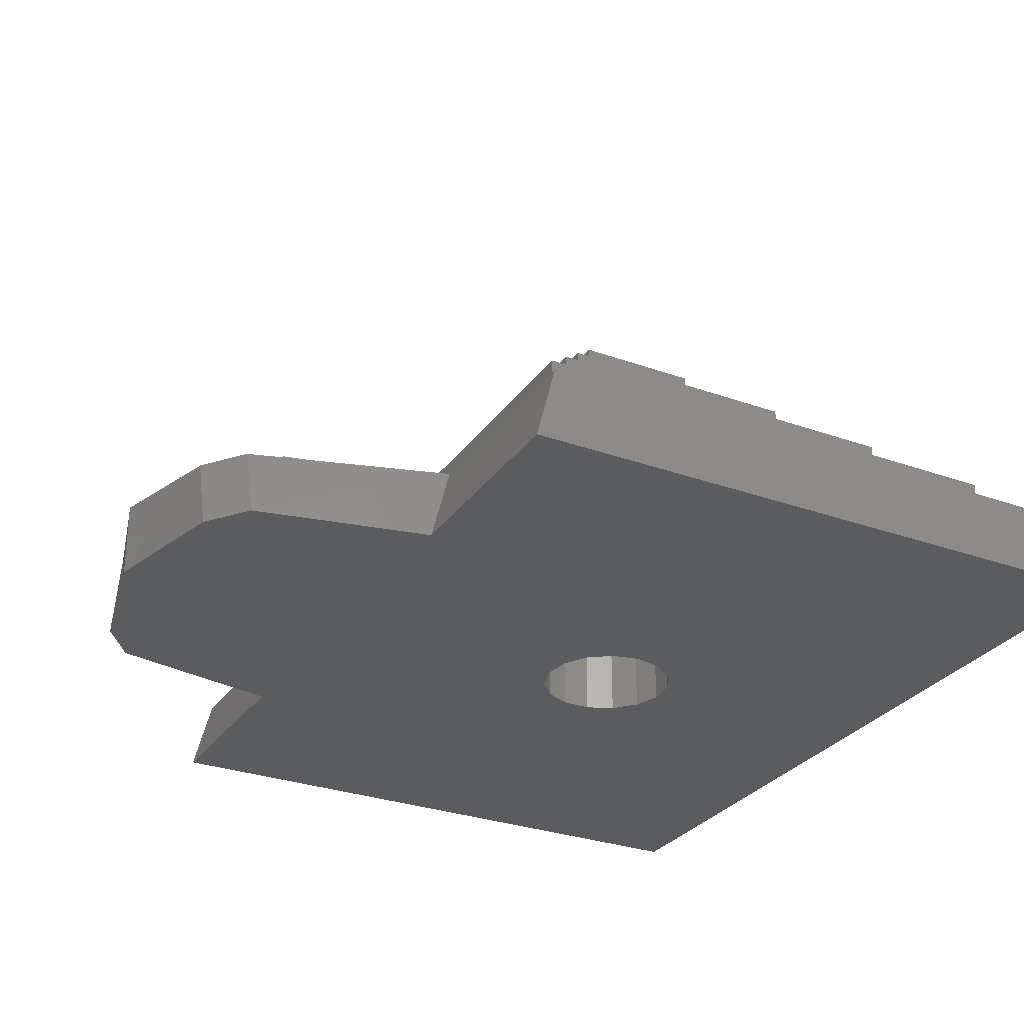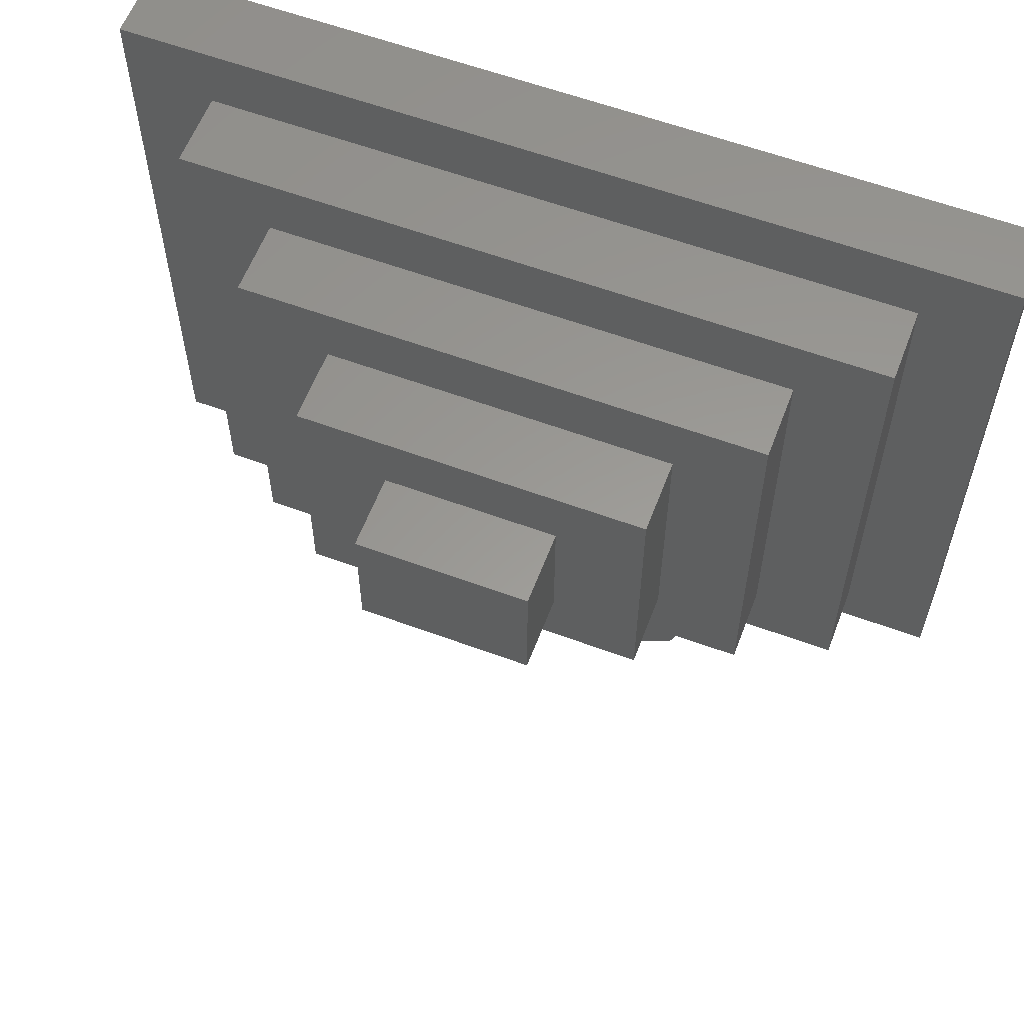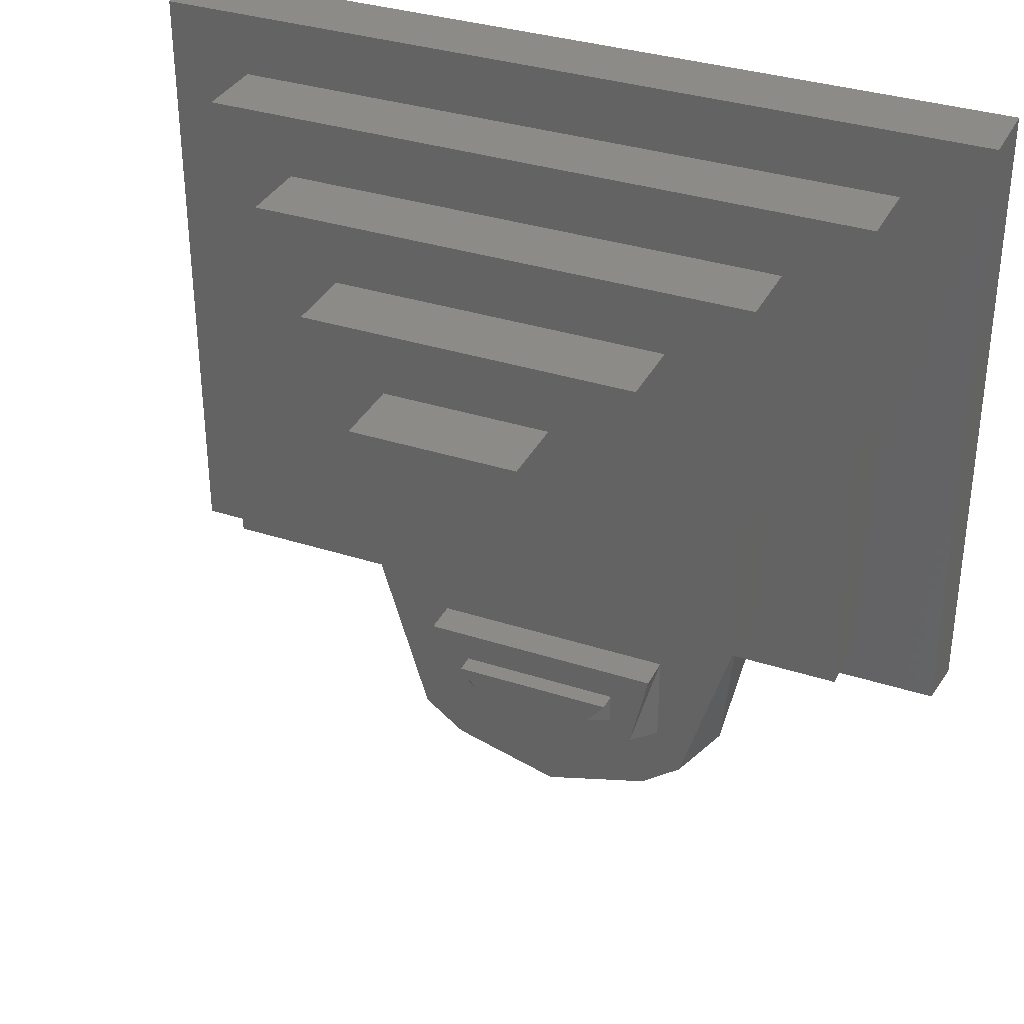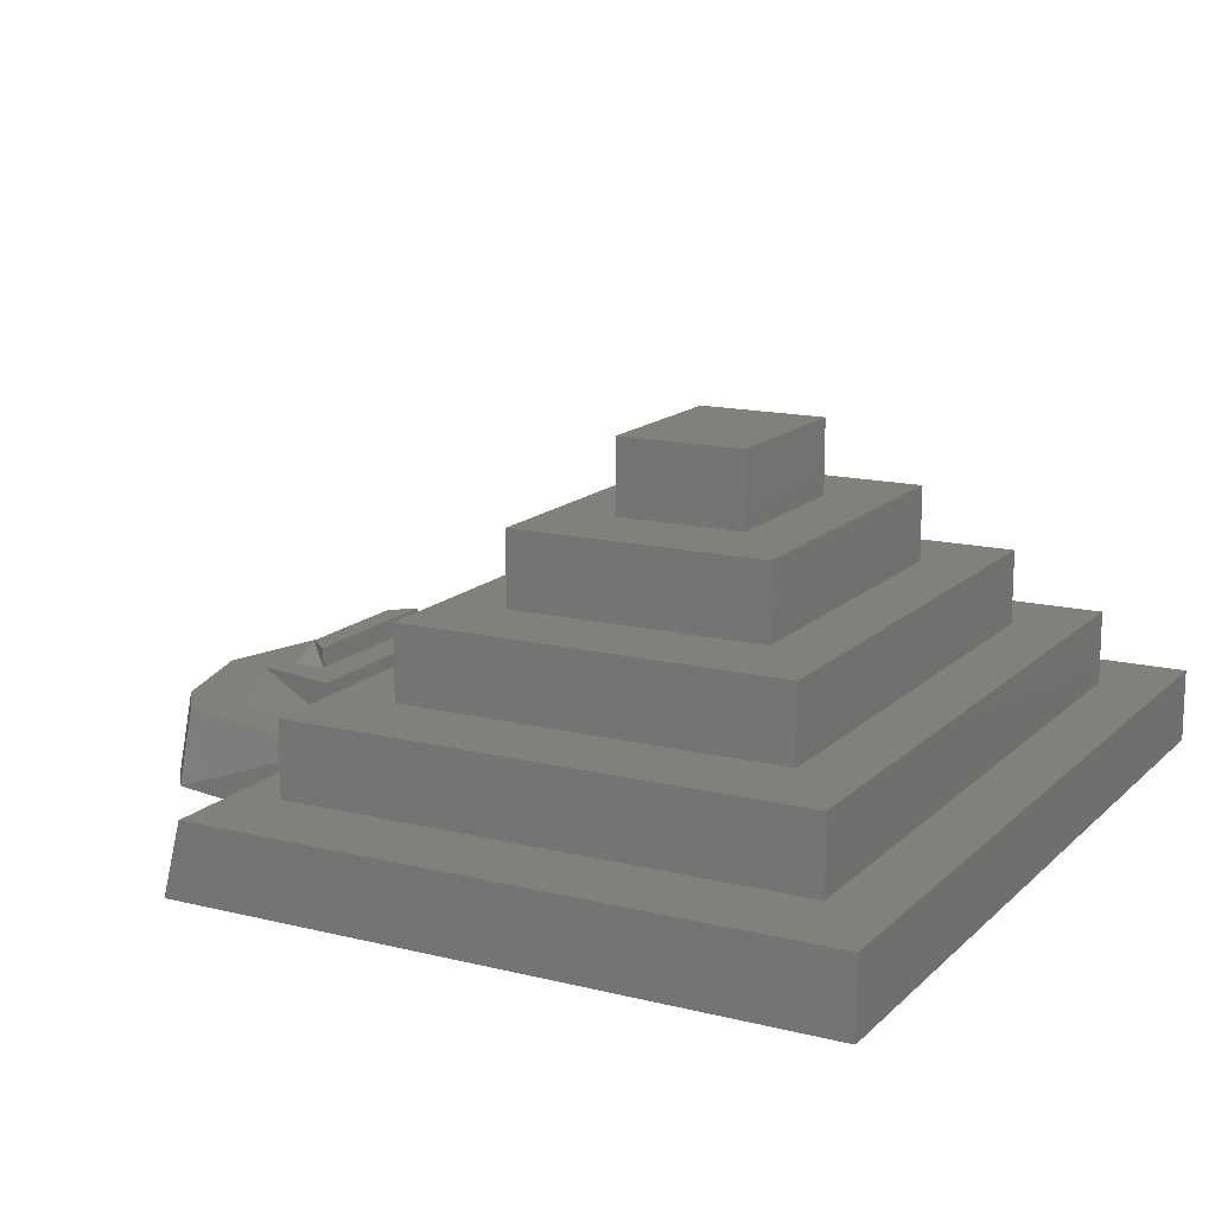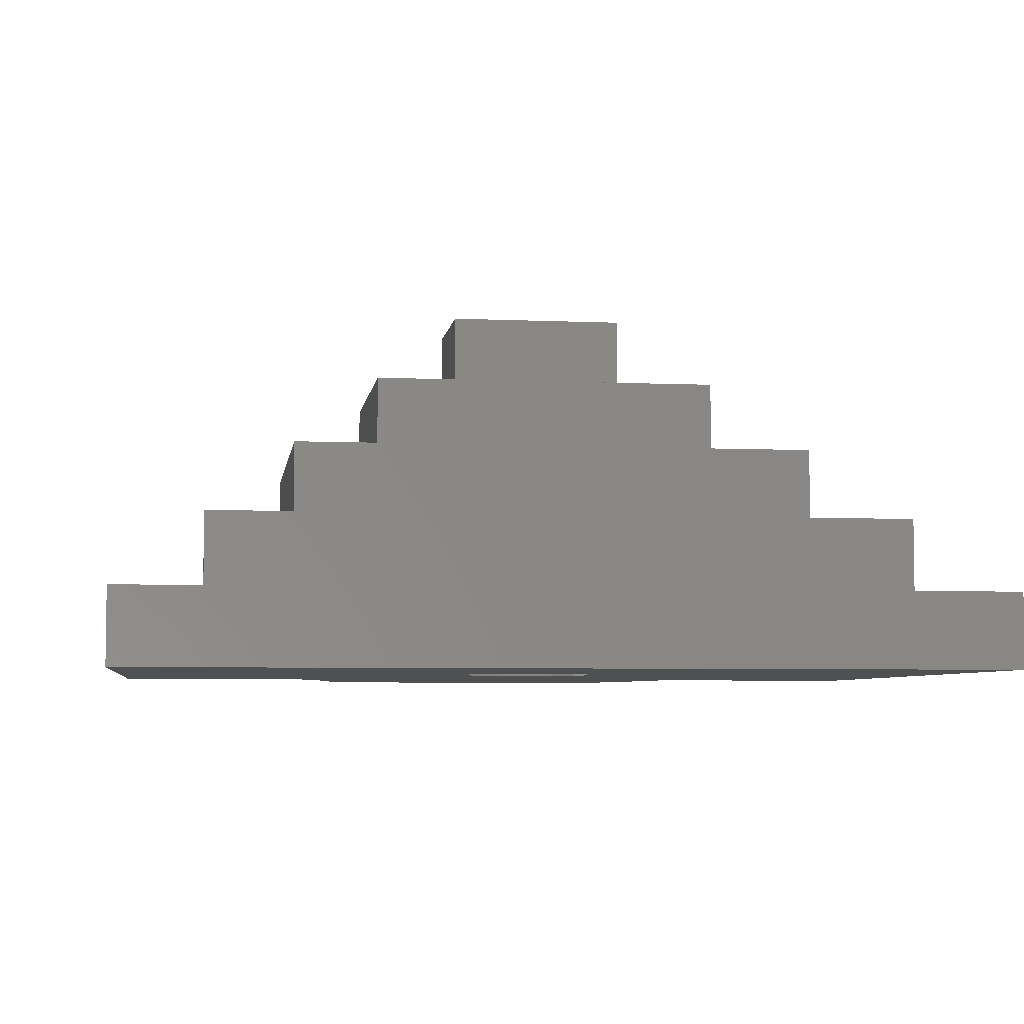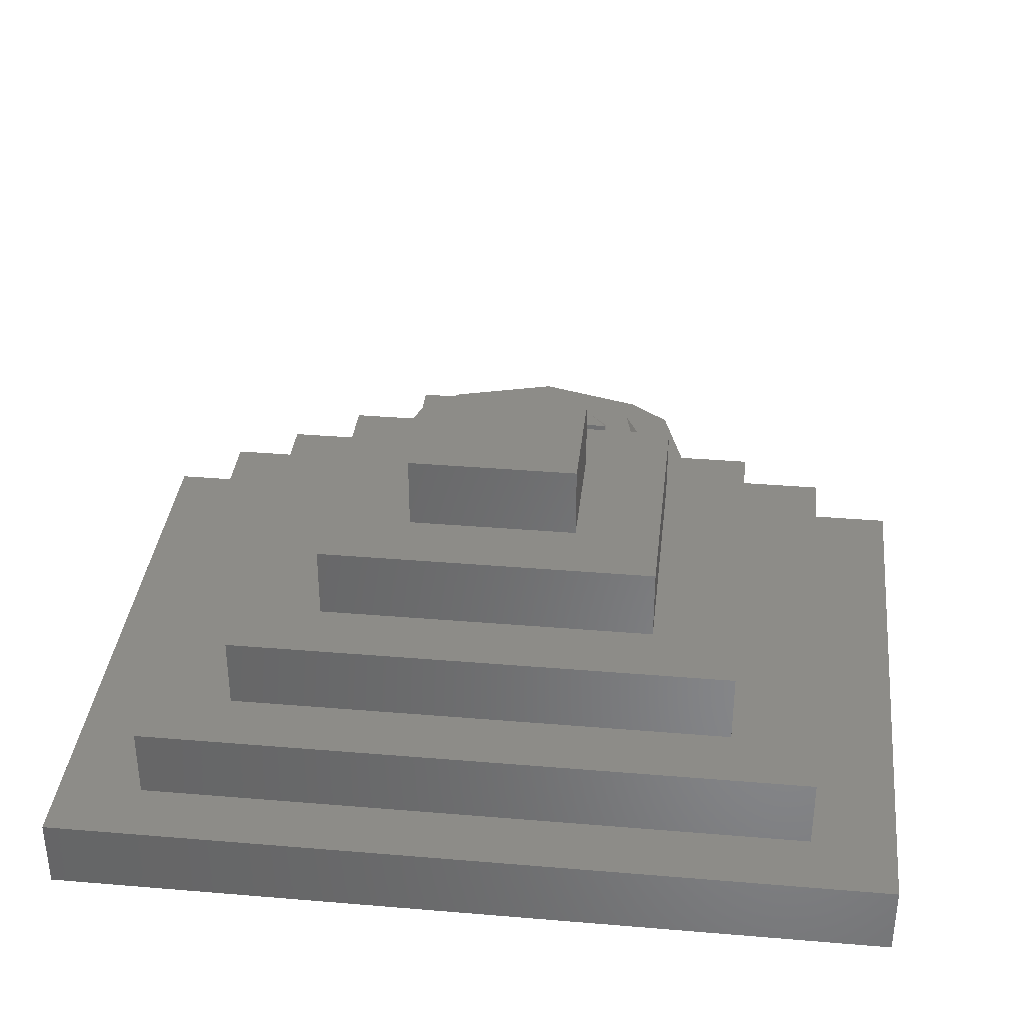
<metadata>
{"format":"stl","ext":"stl","renderer":"f3d","projection":"perspective","resolution":1024,"background":"white","views":[{"elev":-29.2,"azim":61.9,"up":"+Z"},{"elev":59.4,"azim":20.8,"up":"+Y"},{"elev":34.2,"azim":23.7,"up":"+Y"},{"elev":14.7,"azim":118.2,"up":"+Z"},{"elev":-5.3,"azim":172.0,"up":"+Z"},{"elev":35.7,"azim":-173.7,"up":"+Z"}]}
</metadata>
<code>
# stl→obj: 100 verts, 196 faces
v -9.311 -6.996 0
v -9.311 -6.583 1.608
v -9.311 6.996 0
v -9.311 6.996 1.608
v -4.655 -6.996 0
v -4.655 -6.583 1.608
v -0.1568 1.492 0
v 9.311 6.996 0
v 4.655 -6.996 0
v 9.311 -6.996 0
v 1.5 0 0
v 1.37 -0.6101 0
v 3.866 -10.75 0
v 0 -12.15 0
v -2.933 -11.45 0
v -3.866 -10.75 0
v -1.467 0.3119 0
v -1.467 -0.3119 0
v -1.214 -0.8817 0
v -0.75 -1.299 0
v -0.1568 -1.492 0
v 0.4635 -1.427 0
v 1.004 -1.115 0
v 1.37 0.6101 0
v 1.004 1.115 0
v 0.4635 1.427 0
v -0.75 1.299 0
v -1.214 0.8817 0
v 2.933 -11.45 0
v 9.311 6.996 1.608
v -3.394 -10.75 1.608
v -2.461 -11.45 1.608
v -7.449 -5.597 1.608
v 7.449 5.597 1.608
v 7.449 -5.597 1.608
v 9.311 -6.583 1.608
v -7.449 5.597 1.608
v 4.655 -6.583 1.608
v 2.793 -9.795 1.608
v 0 -12.15 1.608
v 2.461 -11.45 1.608
v -2.793 -9.795 1.608
v 3.394 -10.75 1.608
v 2.793 -7.696 1.608
v -2.793 -7.696 1.608
v -1.467 0.3119 4
v -1.467 -0.3119 4
v -1.214 0.8817 4
v -0.75 1.299 4
v -0.1568 1.492 4
v 0.4635 1.427 4
v 1.004 1.115 4
v 1.37 0.6101 4
v 1.5 0 4
v 1.37 -0.6101 4
v 1.004 -1.115 4
v 0.4635 -1.427 4
v -0.1568 -1.492 4
v -0.75 -1.299 4
v -1.214 -0.8817 4
v -7.449 -5.597 3.215
v -7.449 5.597 3.215
v 7.449 -5.597 3.215
v 7.449 5.597 3.215
v -2.382 -9.55 2.412
v 2.382 -9.55 2.412
v -2.793 -7.696 2.412
v 2.793 -7.696 2.412
v -5.586 -4.198 3.215
v -5.586 4.198 3.215
v 5.586 4.198 3.215
v 5.586 -4.198 3.215
v -1.862 -9.095 2.412
v -1.862 -8.396 2.412
v 1.862 -8.396 2.412
v 1.862 -9.095 2.412
v -5.586 -4.198 4.823
v -5.586 4.198 4.823
v 5.586 -4.198 4.823
v 5.586 4.198 4.823
v -1.451 -8.9 2.846
v 1.451 -8.9 2.846
v 1.862 -8.396 2.846
v -1.862 -8.396 2.846
v -3.724 -2.799 4.823
v -3.724 2.799 4.823
v 3.724 2.799 4.823
v 3.724 -2.799 4.823
v -3.724 -2.799 6.431
v -3.724 2.799 6.431
v 3.724 -2.799 6.431
v 3.724 2.799 6.431
v -1.862 -1.399 6.431
v 1.862 -1.399 6.431
v -1.862 1.399 6.431
v 1.862 1.399 6.431
v -1.862 -1.399 8.039
v 1.862 -1.399 8.039
v -1.862 1.399 8.039
v 1.862 1.399 8.039
f 1 2 3
f 3 2 4
f 2 1 5
f 6 2 5
f 1 3 5
f 7 3 8
f 9 8 10
f 5 8 9
f 11 8 12
f 9 13 5
f 14 15 16
f 5 3 17
f 5 17 18
f 5 18 19
f 5 19 20
f 5 20 21
f 5 21 22
f 5 22 23
f 5 23 8
f 23 12 8
f 24 8 11
f 25 8 24
f 26 8 25
f 7 8 26
f 27 3 7
f 28 3 27
f 17 3 28
f 5 13 29
f 5 29 14
f 5 14 16
f 3 4 8
f 8 4 30
f 31 32 6
f 33 2 6
f 34 35 36
f 37 34 4
f 34 30 4
f 4 2 33
f 36 30 34
f 38 36 35
f 39 40 41
f 32 40 42
f 39 42 40
f 43 38 44
f 43 44 39
f 33 37 4
f 39 41 43
f 38 45 44
f 35 45 38
f 42 6 32
f 45 6 42
f 35 6 45
f 35 33 6
f 31 6 16
f 6 5 16
f 31 16 15
f 32 31 15
f 32 15 14
f 40 32 14
f 40 14 41
f 41 14 29
f 43 41 29
f 43 29 13
f 38 43 13
f 38 13 9
f 38 9 10
f 36 38 10
f 36 10 8
f 30 36 8
f 17 46 47
f 18 17 47
f 28 48 46
f 17 28 46
f 27 49 48
f 28 27 48
f 7 50 49
f 27 7 49
f 26 51 50
f 7 26 50
f 25 52 51
f 26 25 51
f 53 52 24
f 24 52 25
f 54 53 11
f 11 53 24
f 54 11 55
f 55 11 12
f 55 12 56
f 56 12 23
f 56 23 57
f 57 23 22
f 57 22 58
f 58 22 21
f 58 21 59
f 59 21 20
f 59 20 60
f 60 20 19
f 47 60 19
f 18 47 19
f 33 61 37
f 37 61 62
f 61 33 35
f 63 61 35
f 63 35 34
f 64 63 34
f 37 62 34
f 34 62 64
f 65 42 39
f 66 65 39
f 45 42 65
f 44 66 39
f 45 67 44
f 44 67 68
f 68 66 44
f 67 45 65
f 48 49 46
f 46 49 50
f 46 50 51
f 46 51 52
f 46 52 53
f 46 53 54
f 46 54 55
f 46 55 56
f 46 56 57
f 46 57 58
f 46 58 59
f 46 59 60
f 46 60 47
f 69 61 63
f 62 61 69
f 70 71 62
f 62 69 70
f 64 71 63
f 64 62 71
f 71 72 63
f 72 69 63
f 73 67 65
f 74 75 68
f 74 67 73
f 68 67 74
f 66 68 75
f 66 76 65
f 66 75 76
f 76 73 65
f 69 77 70
f 70 77 78
f 77 69 72
f 79 77 72
f 79 72 71
f 80 79 71
f 70 78 71
f 71 78 80
f 74 73 81
f 81 73 76
f 82 81 76
f 75 82 76
f 83 82 75
f 74 84 75
f 75 84 83
f 84 74 81
f 85 77 79
f 78 77 85
f 86 87 78
f 78 85 86
f 80 87 79
f 80 78 87
f 87 88 79
f 88 85 79
f 83 84 81
f 82 83 81
f 85 89 86
f 86 89 90
f 89 85 88
f 91 89 88
f 91 88 87
f 92 91 87
f 86 90 87
f 87 90 92
f 93 89 91
f 94 93 91
f 90 89 93
f 92 90 95
f 92 96 91
f 92 95 96
f 96 94 91
f 93 95 90
f 97 93 94
f 98 97 94
f 93 97 95
f 95 97 99
f 98 94 96
f 100 98 96
f 95 99 96
f 96 99 100
f 99 97 98
f 100 99 98

</code>
